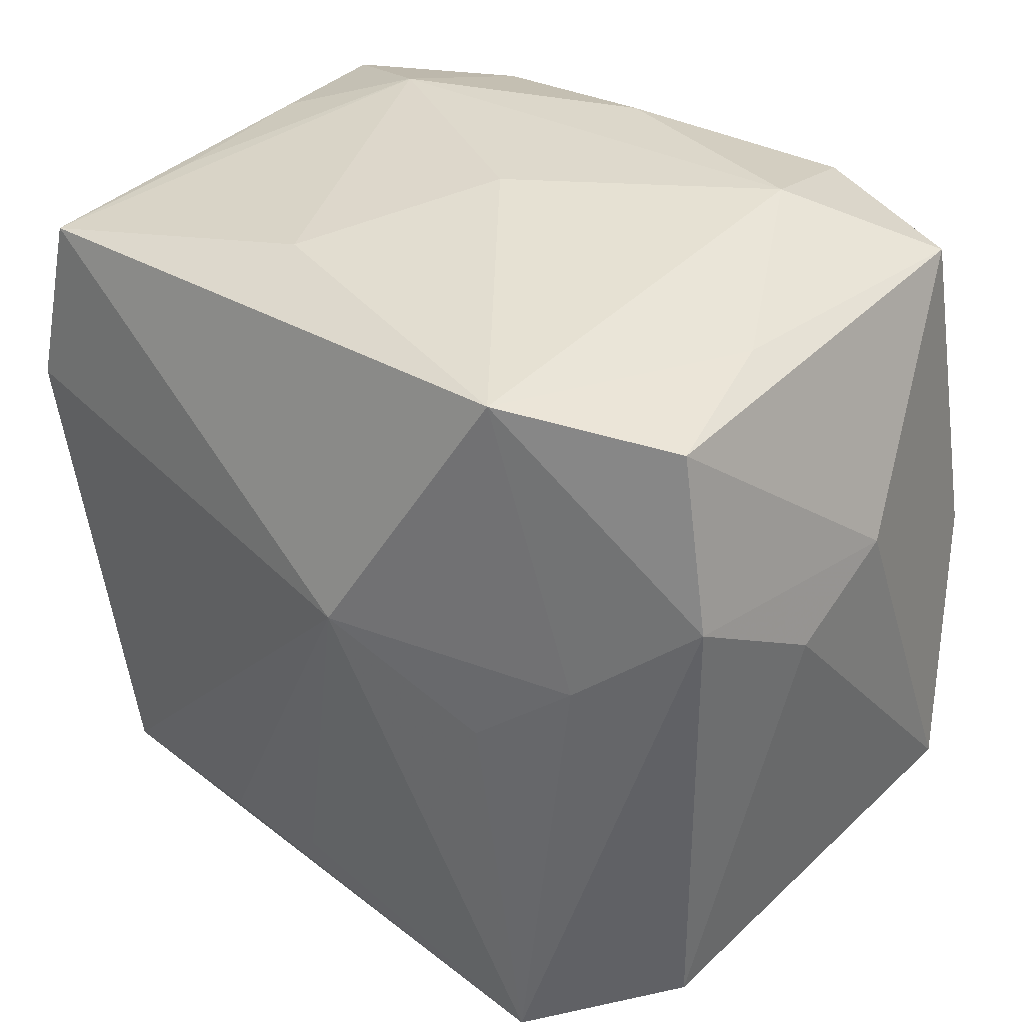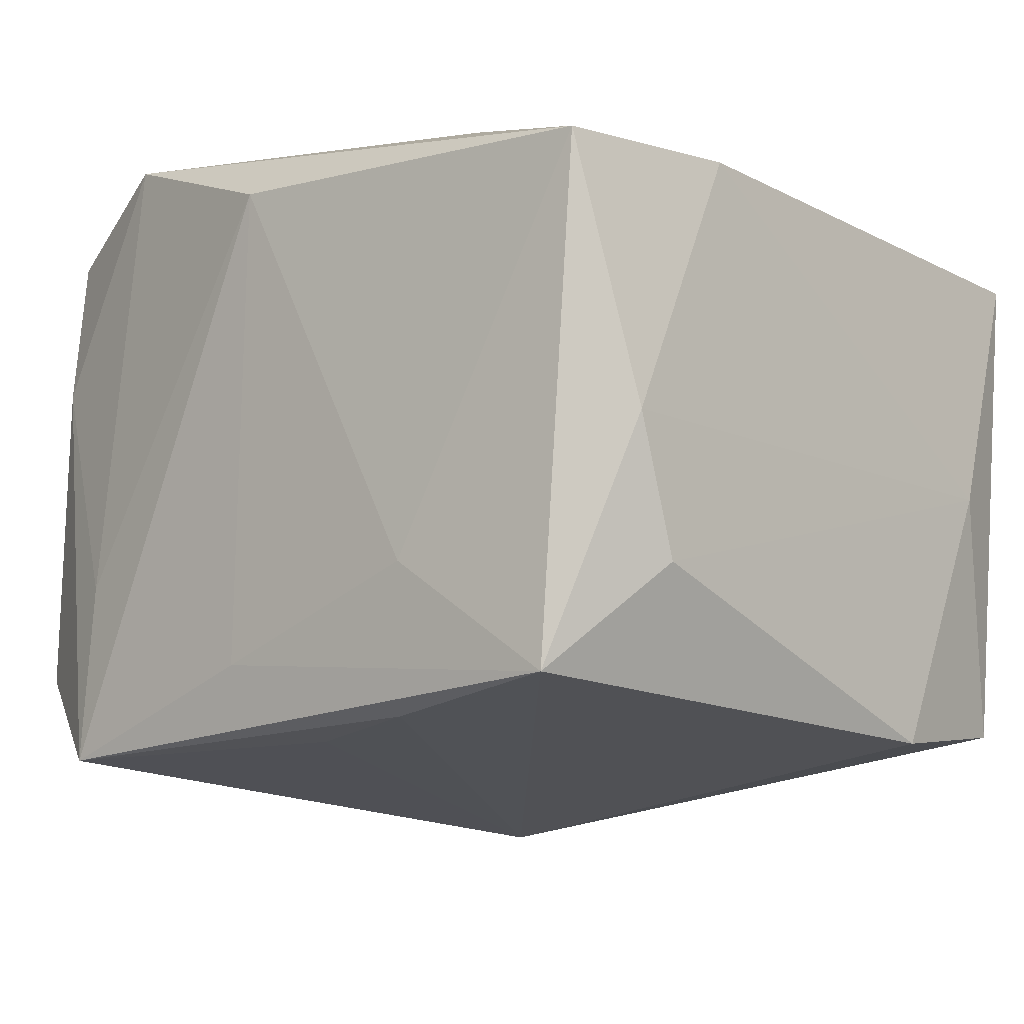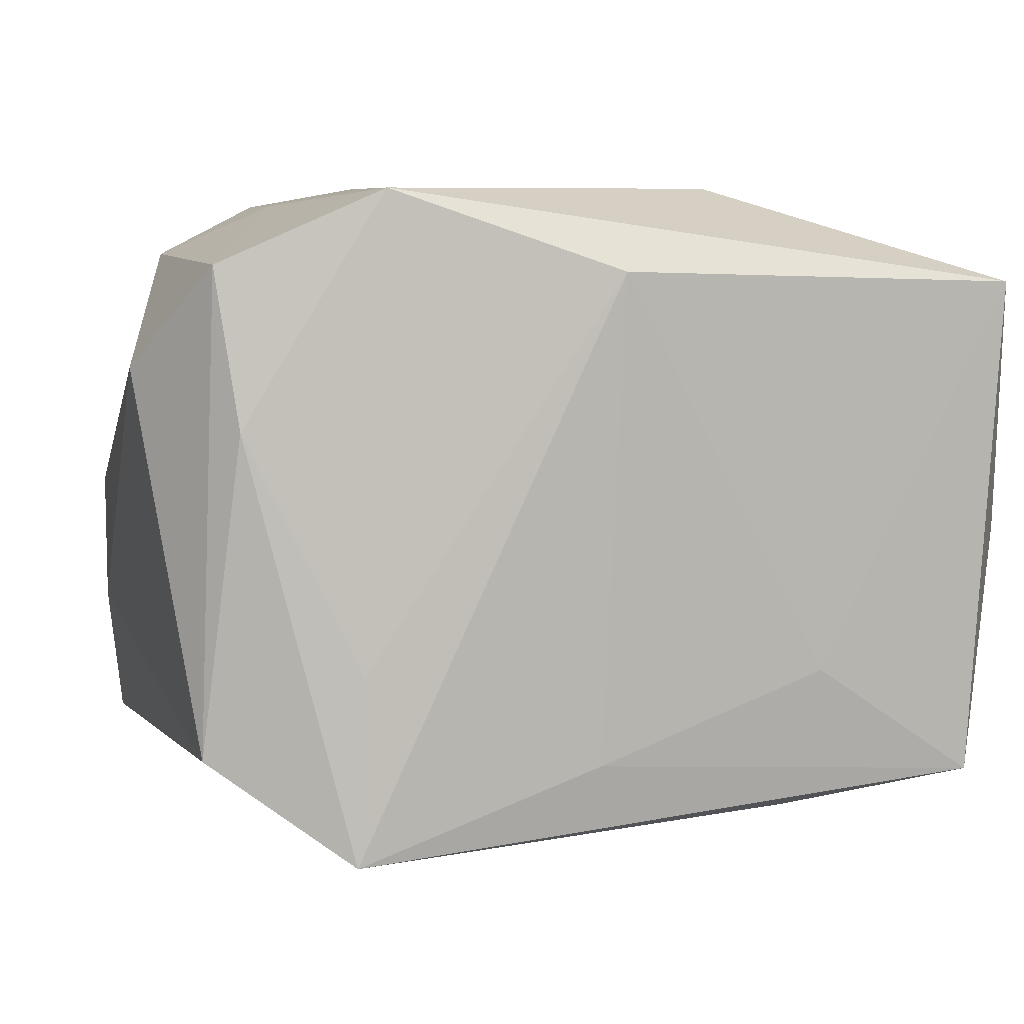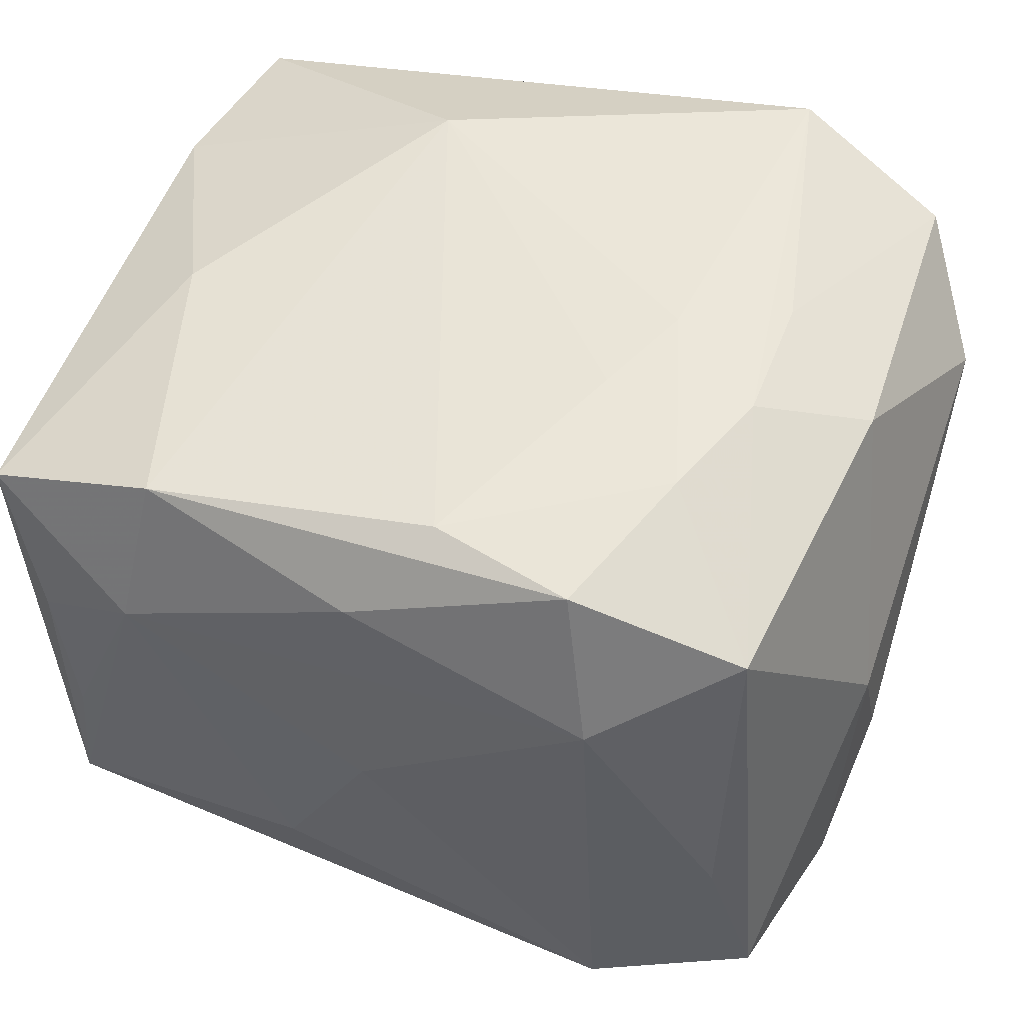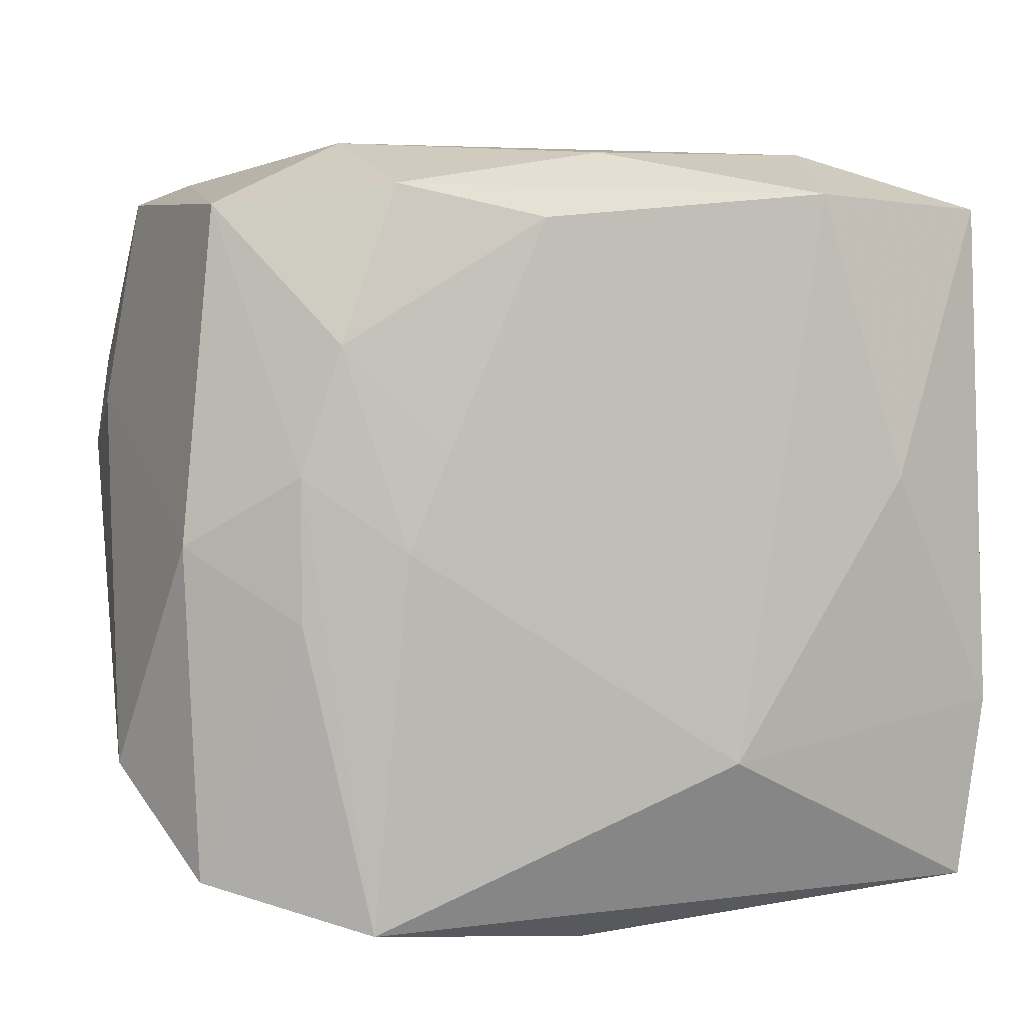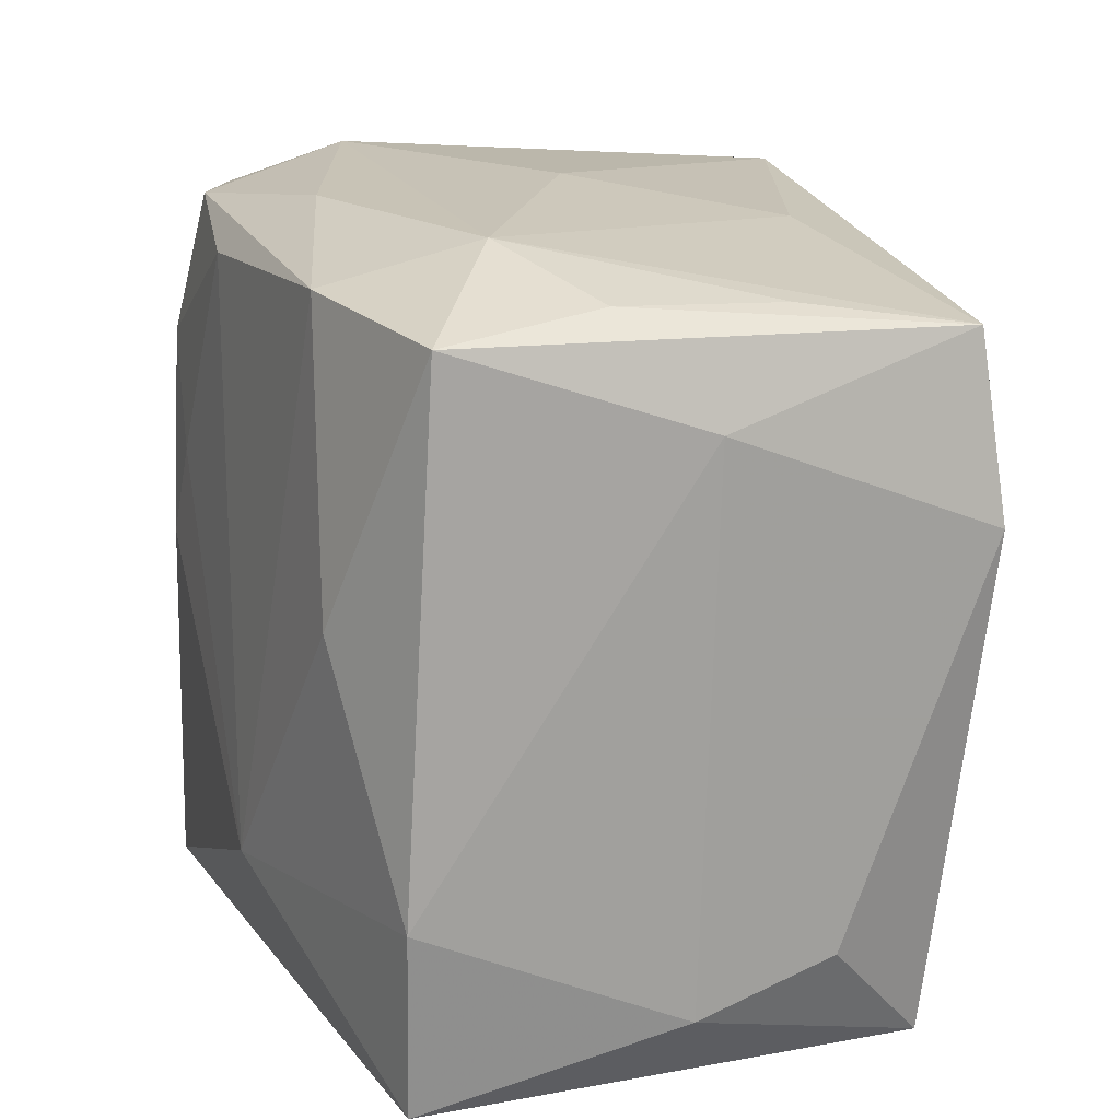
<metadata>
{"format":"obj","ext":"obj","renderer":"f3d","projection":"perspective","resolution":1024,"background":"white","views":[{"elev":33.5,"azim":-139.7,"up":"+Y"},{"elev":-9.5,"azim":43.7,"up":"+Z"},{"elev":7.4,"azim":-14.7,"up":"+Z"},{"elev":47.4,"azim":-160.3,"up":"+Z"},{"elev":7.4,"azim":-12.6,"up":"+Y"},{"elev":17.9,"azim":73.2,"up":"+Y"}]}
</metadata>
<code>
v -0.02938 -0.0275 0.009073
v 0.03521 -0.01351 0.02032
v -0.01855 0.0294 -0.02534
v -0.01999 0.01726 0.02606
v -0.02904 0.0279 0.01969
v 0.03094 0.02868 0.004559
v -0.01173 0.009267 0.02692
v 0.03527 -0.02322 -0.0007535
v -0.03095 -0.02504 0.02175
v 0.01478 -0.028 -0.02256
v 9.789e-05 -0.0316 0.02118
v 0.02999 0.02795 -0.008925
v 0.001038 0.03249 -0.0009706
v 0.03452 0.01164 -0.02359
v -0.006322 0.007639 -0.0305
v 0.03521 0.0203 -0.002178
v -0.01808 -0.02853 0.02758
v -0.03658 -0.01694 0.0135
v -0.03658 0.007024 -0.008456
v 0.03338 -0.02864 0.02006
v 0.03224 0.02597 -0.02224
v 0.01134 -0.01631 0.02758
v -0.01514 0.001402 0.02758
v -0.03485 0.0135 -0.01995
v 0.02141 0.03189 0.01037
v -0.01535 0.0295 0.02401
v -0.01799 0.0327 0.01205
v 0.01958 0.02864 0.02257
v -0.03188 0.001697 0.02201
v -0.03623 0.01155 0.001468
v -0.02838 0.02936 -0.006139
v 0.003911 -0.02585 -0.02386
v 0.03049 -0.02906 -0.02025
v -0.003864 0.02688 0.02505
v 0.001912 0.03193 0.01839
v 0.03419 0.02734 0.0177
v -0.02319 0.007298 0.026
v -0.001677 -0.03115 -0.01769
v 0.009469 0.02982 -0.0167
v 0.017 -0.03053 -0.011
v -0.02053 -0.03082 -0.009767
v -0.0325 -0.02609 -0.01665
v -0.03191 0.02759 -0.01902
v 0.02606 0.005792 0.02373
v -0.02557 0.005671 -0.02387
v 0.03498 -0.0195 -0.01172
v -0.02133 -0.03146 -0.02454
v -0.02327 -0.004068 0.0261
v -0.01807 -0.0003566 -0.02639
f 20 17 11
f 17 20 22
f 21 36 16
f 6 36 21
f 26 35 27
f 46 33 14
f 14 16 46
f 21 16 14
f 15 21 14
f 14 33 15
f 15 32 47
f 42 47 1
f 9 29 18
f 9 1 17
f 18 42 9
f 42 1 9
f 28 35 26
f 36 28 44
f 44 28 22
f 2 16 36
f 36 44 2
f 2 22 20
f 2 44 22
f 12 6 21
f 36 6 25
f 25 28 36
f 35 28 25
f 13 27 25
f 25 27 35
f 6 12 25
f 25 12 21
f 13 25 39
f 39 25 21
f 33 47 10
f 10 47 32
f 15 33 10
f 10 32 15
f 40 20 11
f 33 20 40
f 3 21 15
f 3 39 21
f 13 39 3
f 3 27 13
f 17 1 41
f 41 1 47
f 11 17 41
f 41 47 11
f 17 22 23
f 23 37 17
f 4 37 23
f 26 4 34
f 34 28 26
f 22 28 34
f 46 16 8
f 16 2 8
f 8 2 20
f 8 33 46
f 8 20 33
f 38 47 33
f 33 40 38
f 11 47 38
f 38 40 11
f 45 3 15
f 17 37 48
f 48 37 29
f 48 9 17
f 29 9 48
f 4 23 7
f 7 34 4
f 7 23 22
f 22 34 7
f 18 29 30
f 15 47 49
f 49 45 15
f 47 45 49
f 18 30 19
f 19 42 18
f 27 3 31
f 3 43 31
f 43 30 5
f 5 31 43
f 27 31 5
f 5 30 29
f 26 27 5
f 5 4 26
f 29 37 5
f 5 37 4
f 42 19 24
f 24 30 43
f 24 19 30
f 24 47 42
f 24 45 47
f 24 43 3
f 3 45 24

</code>
